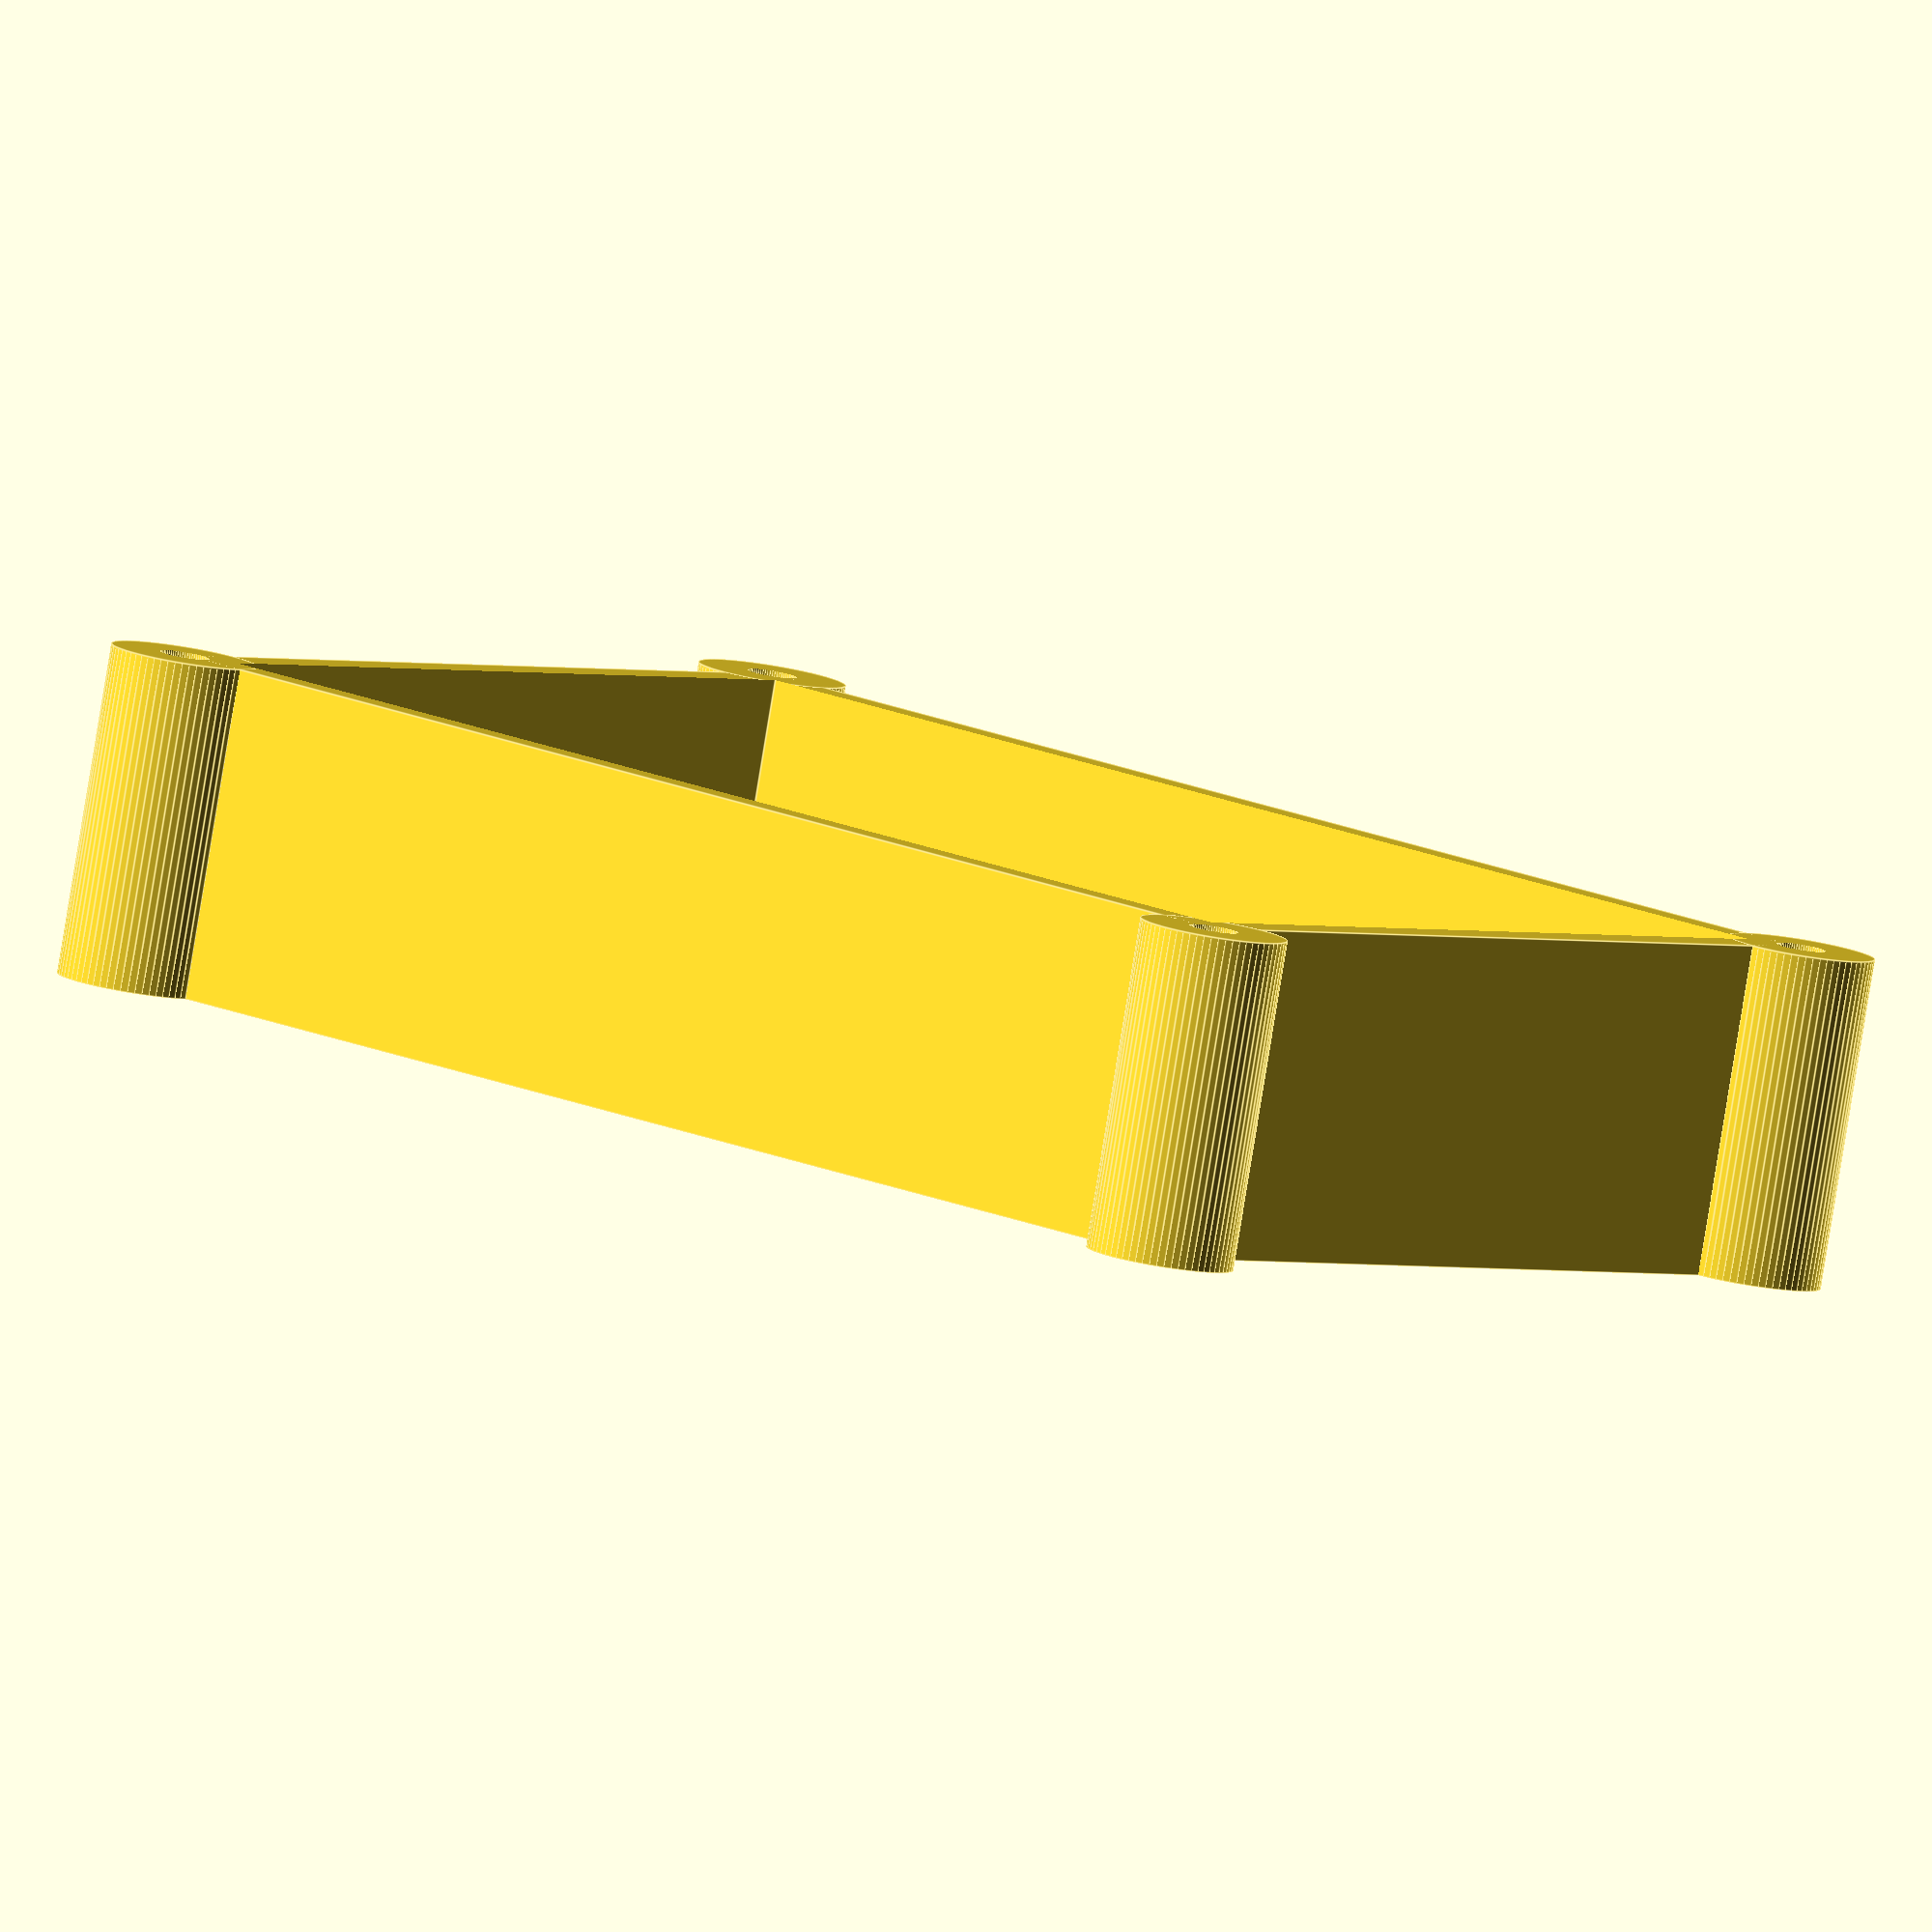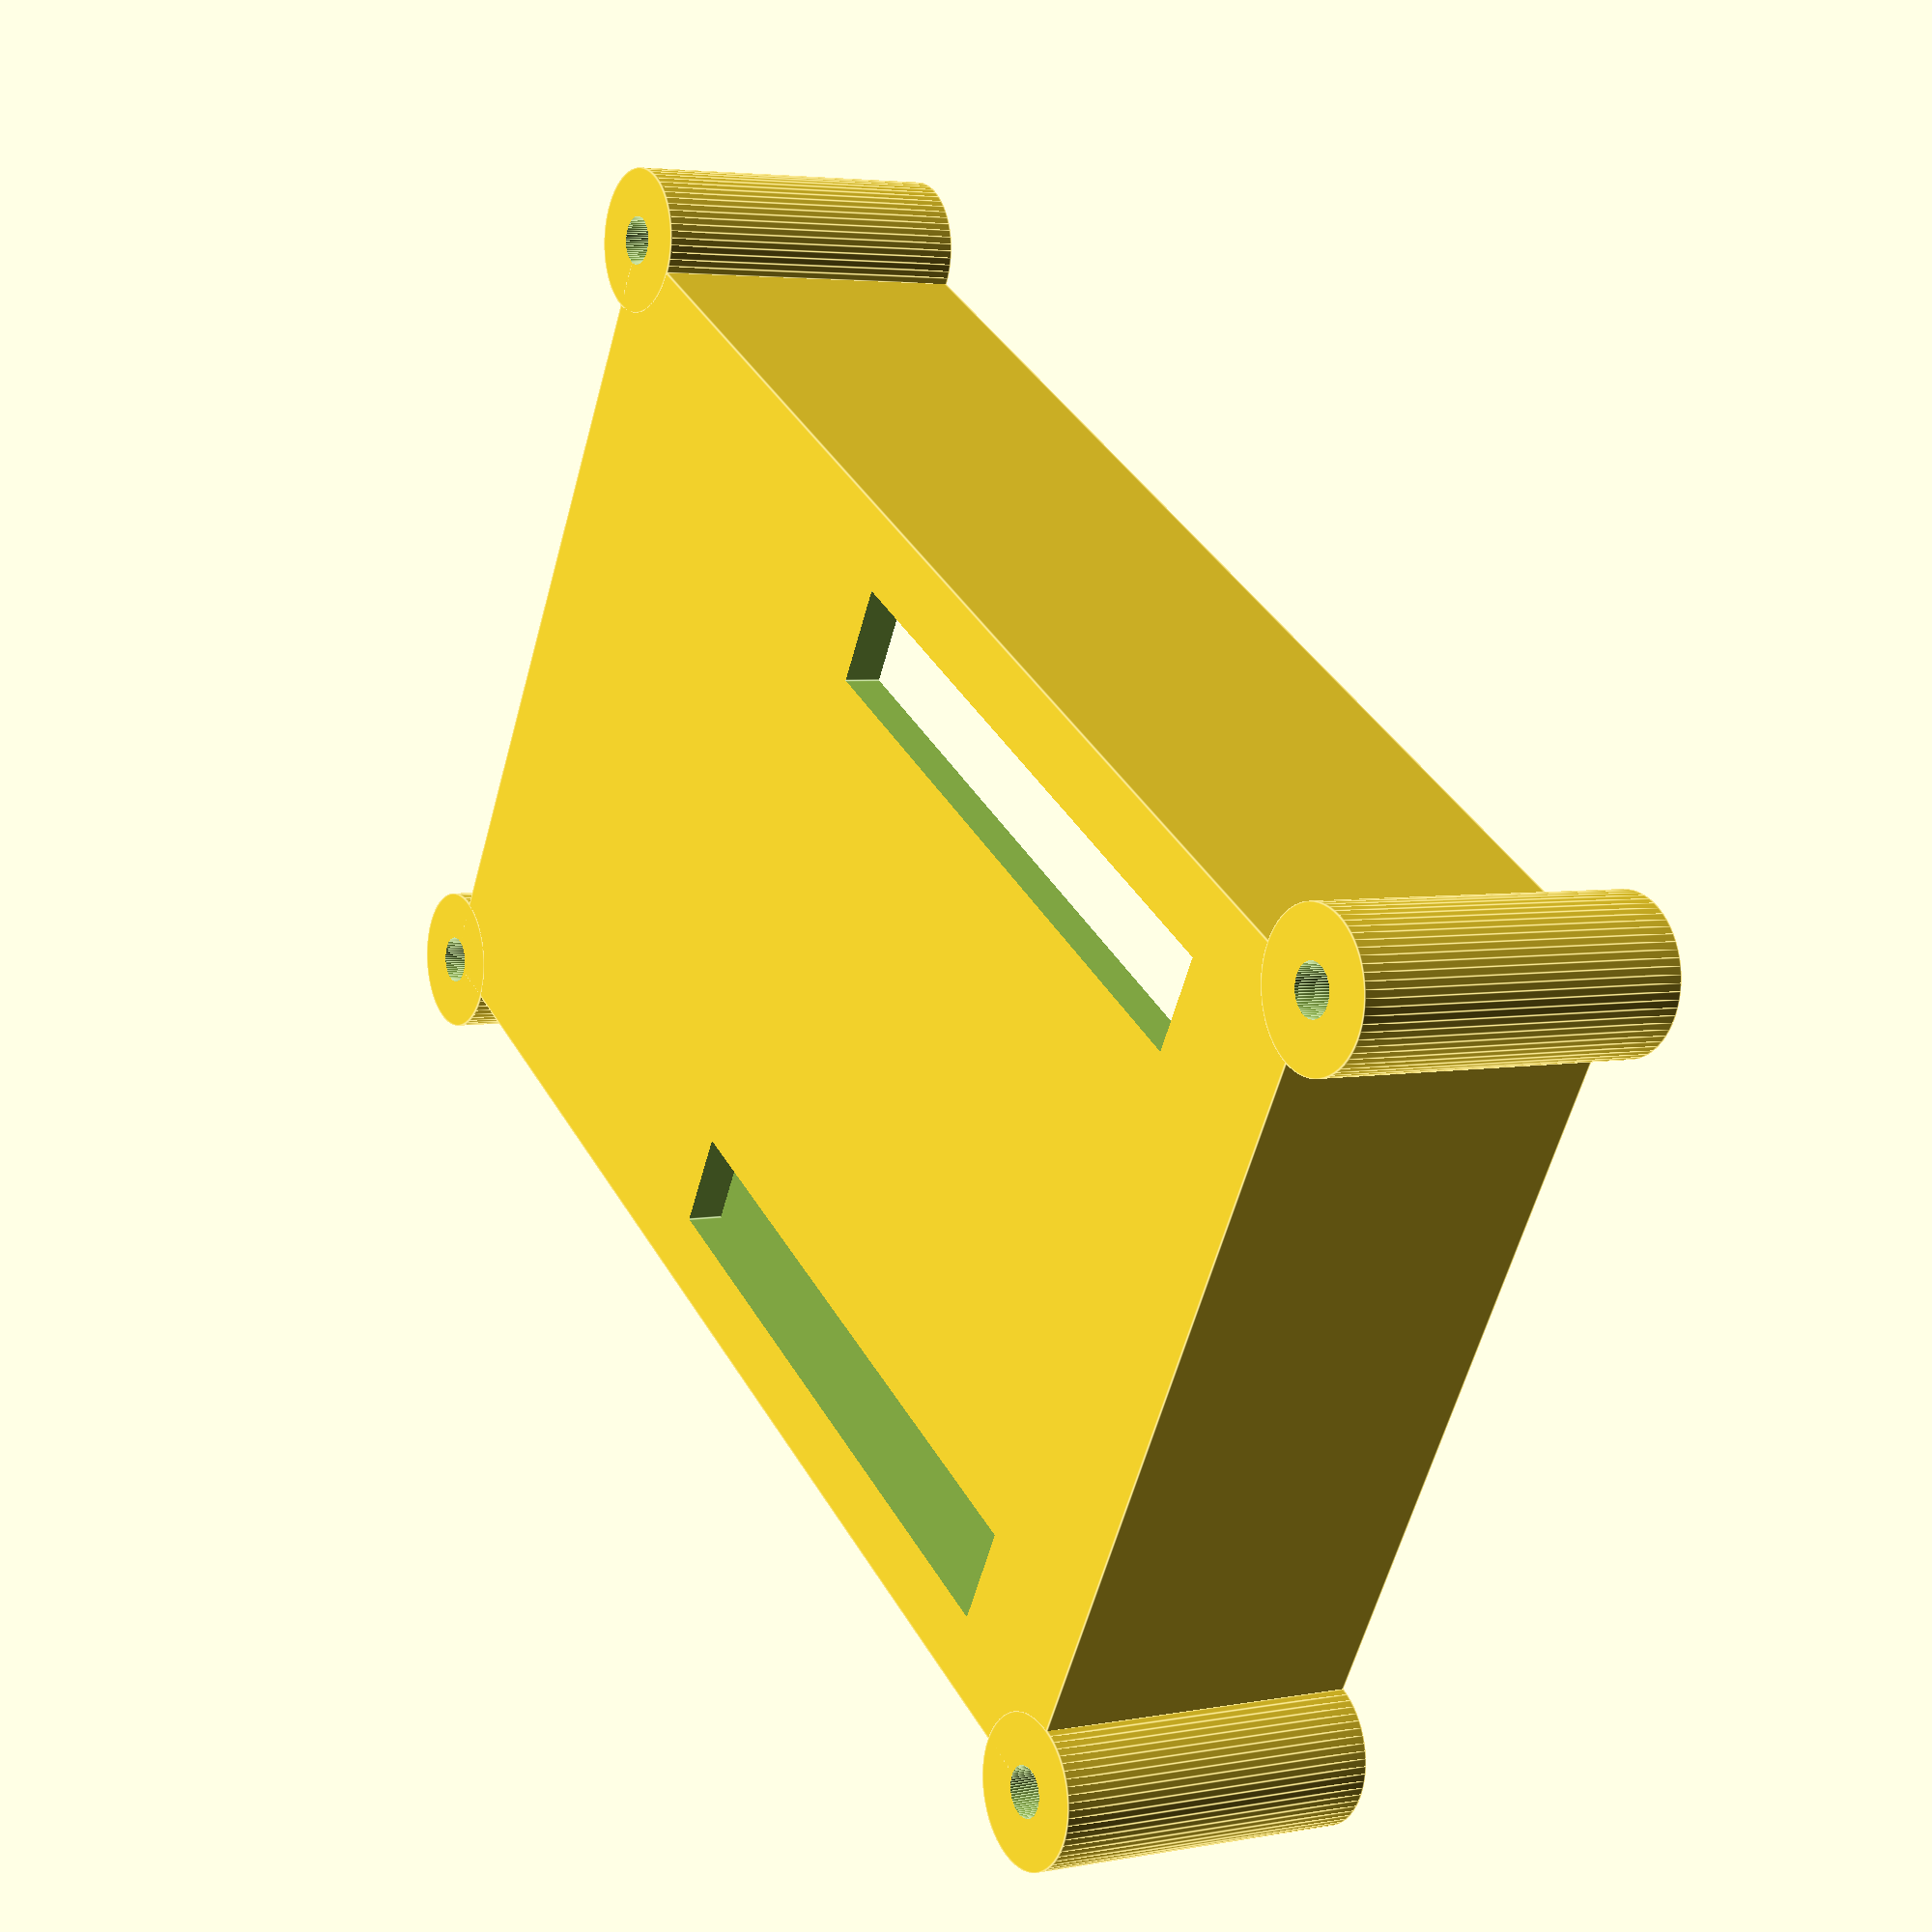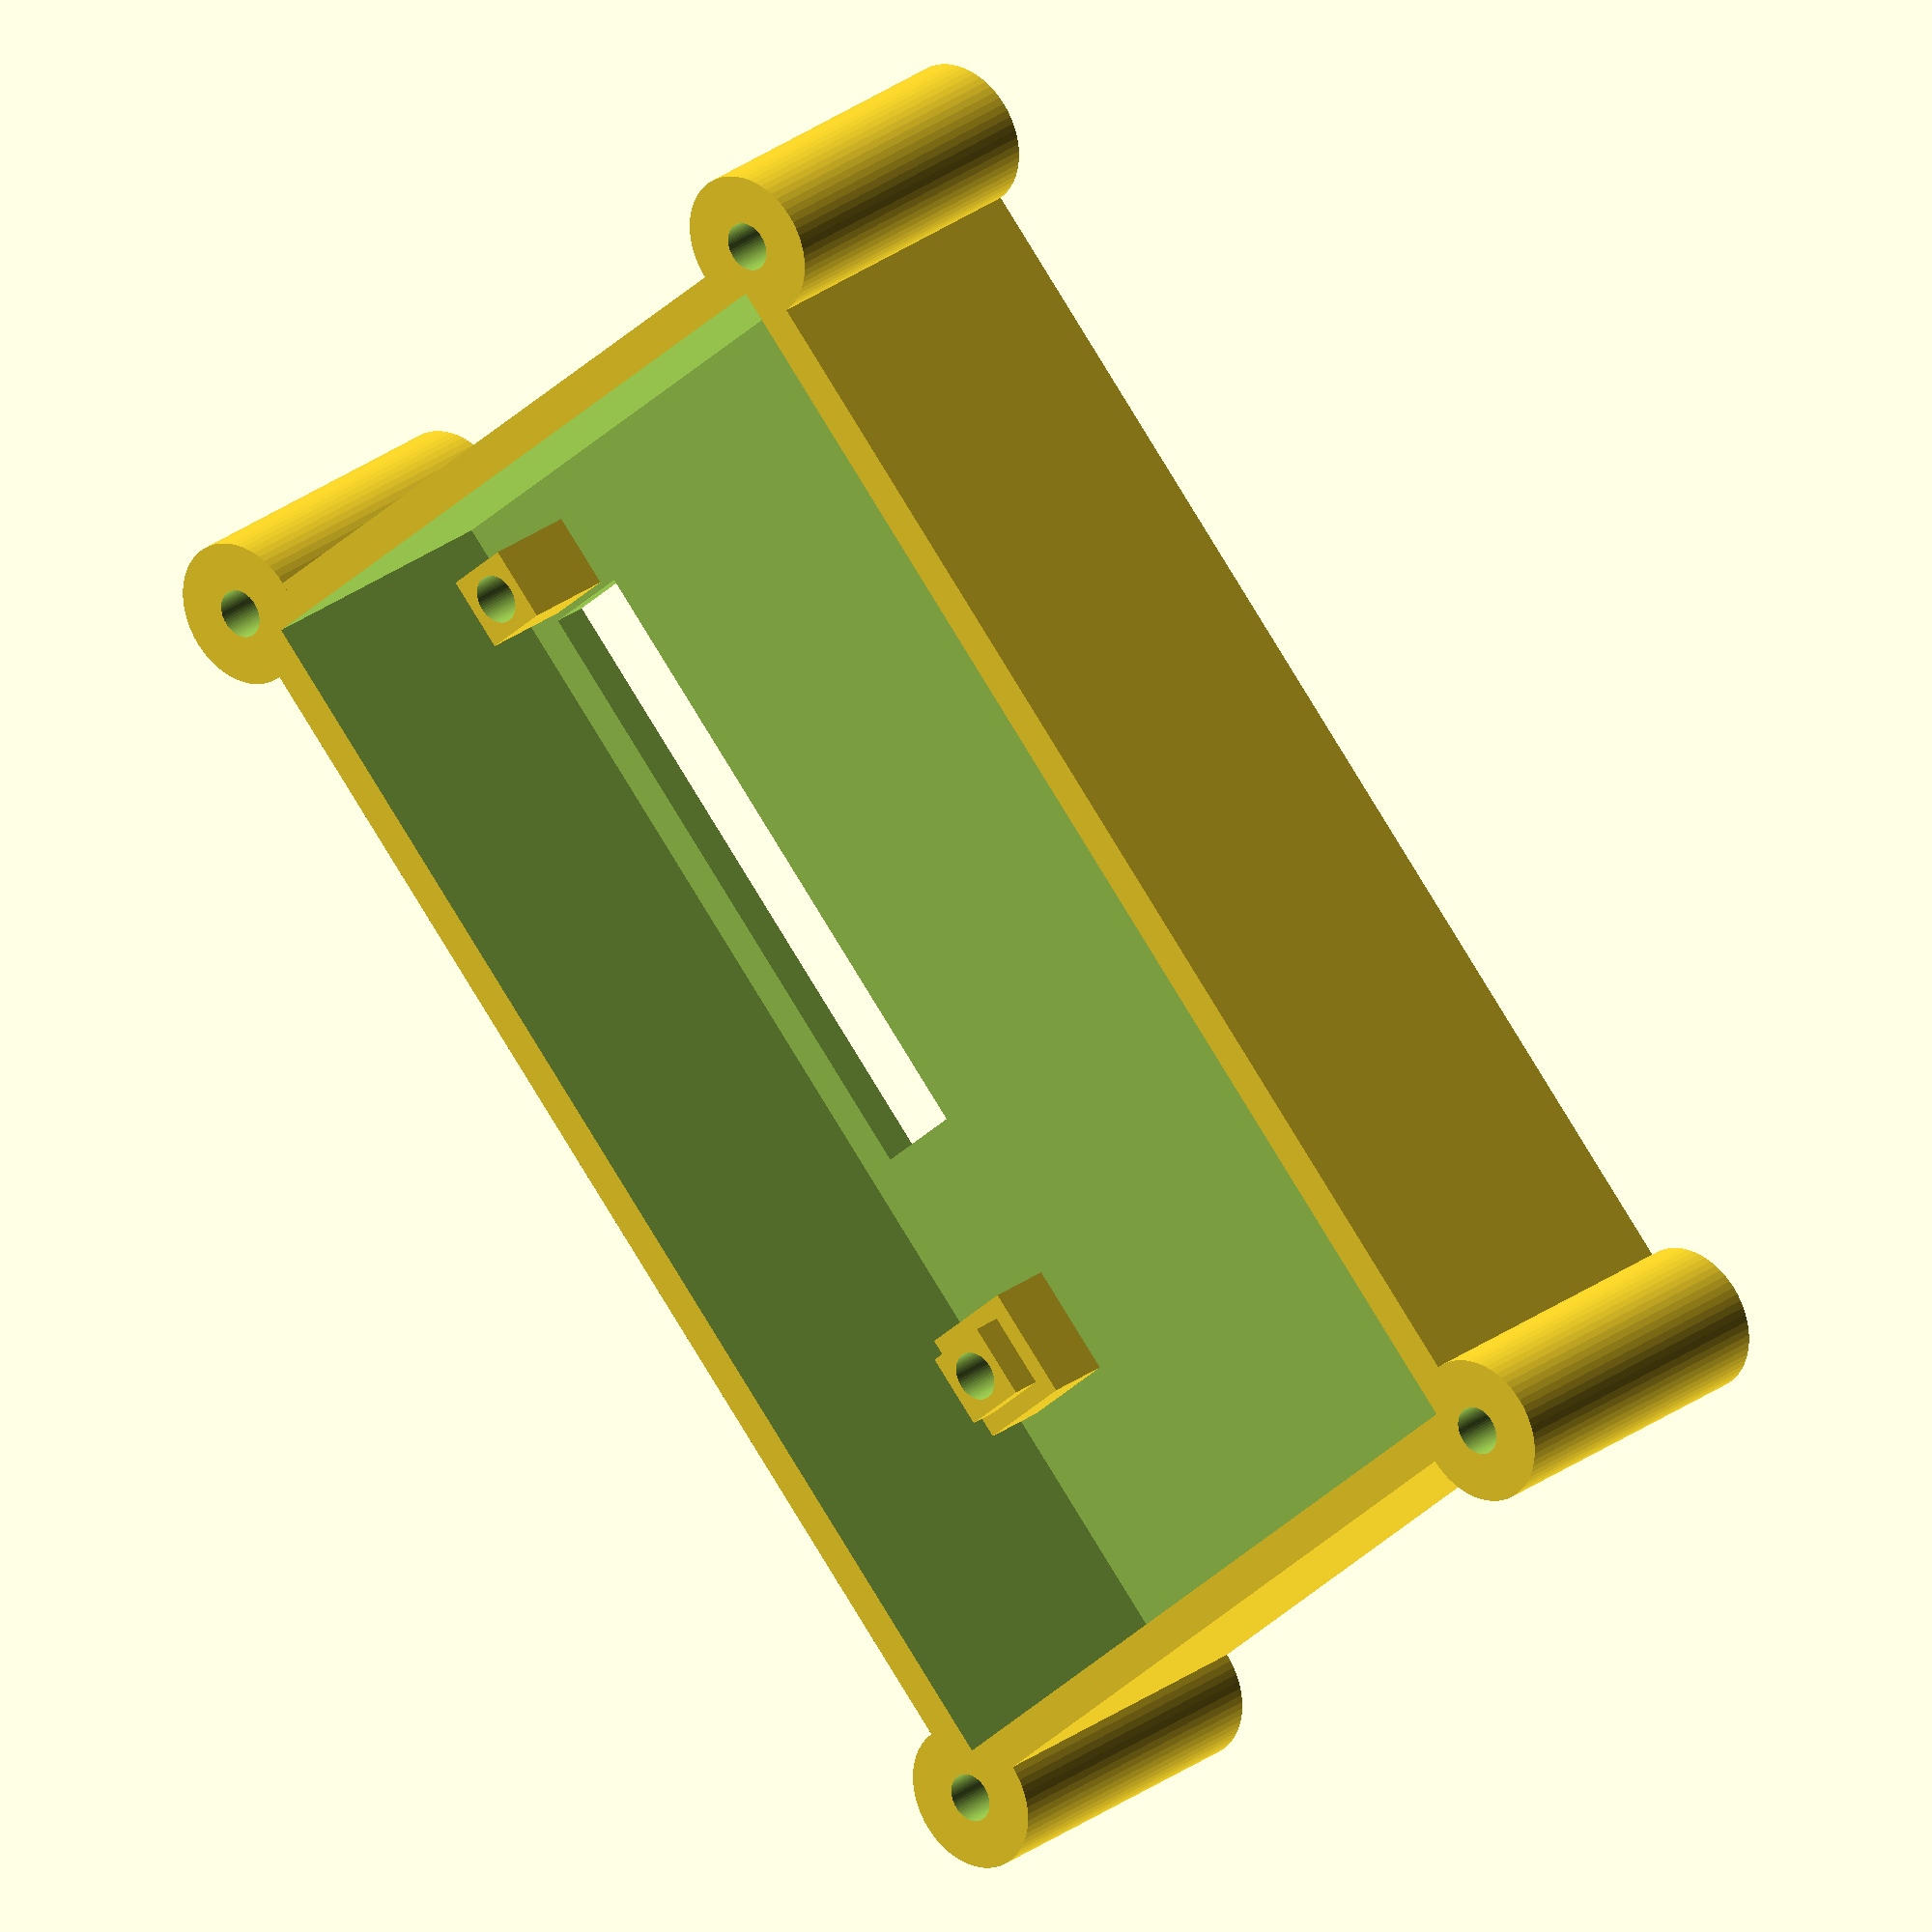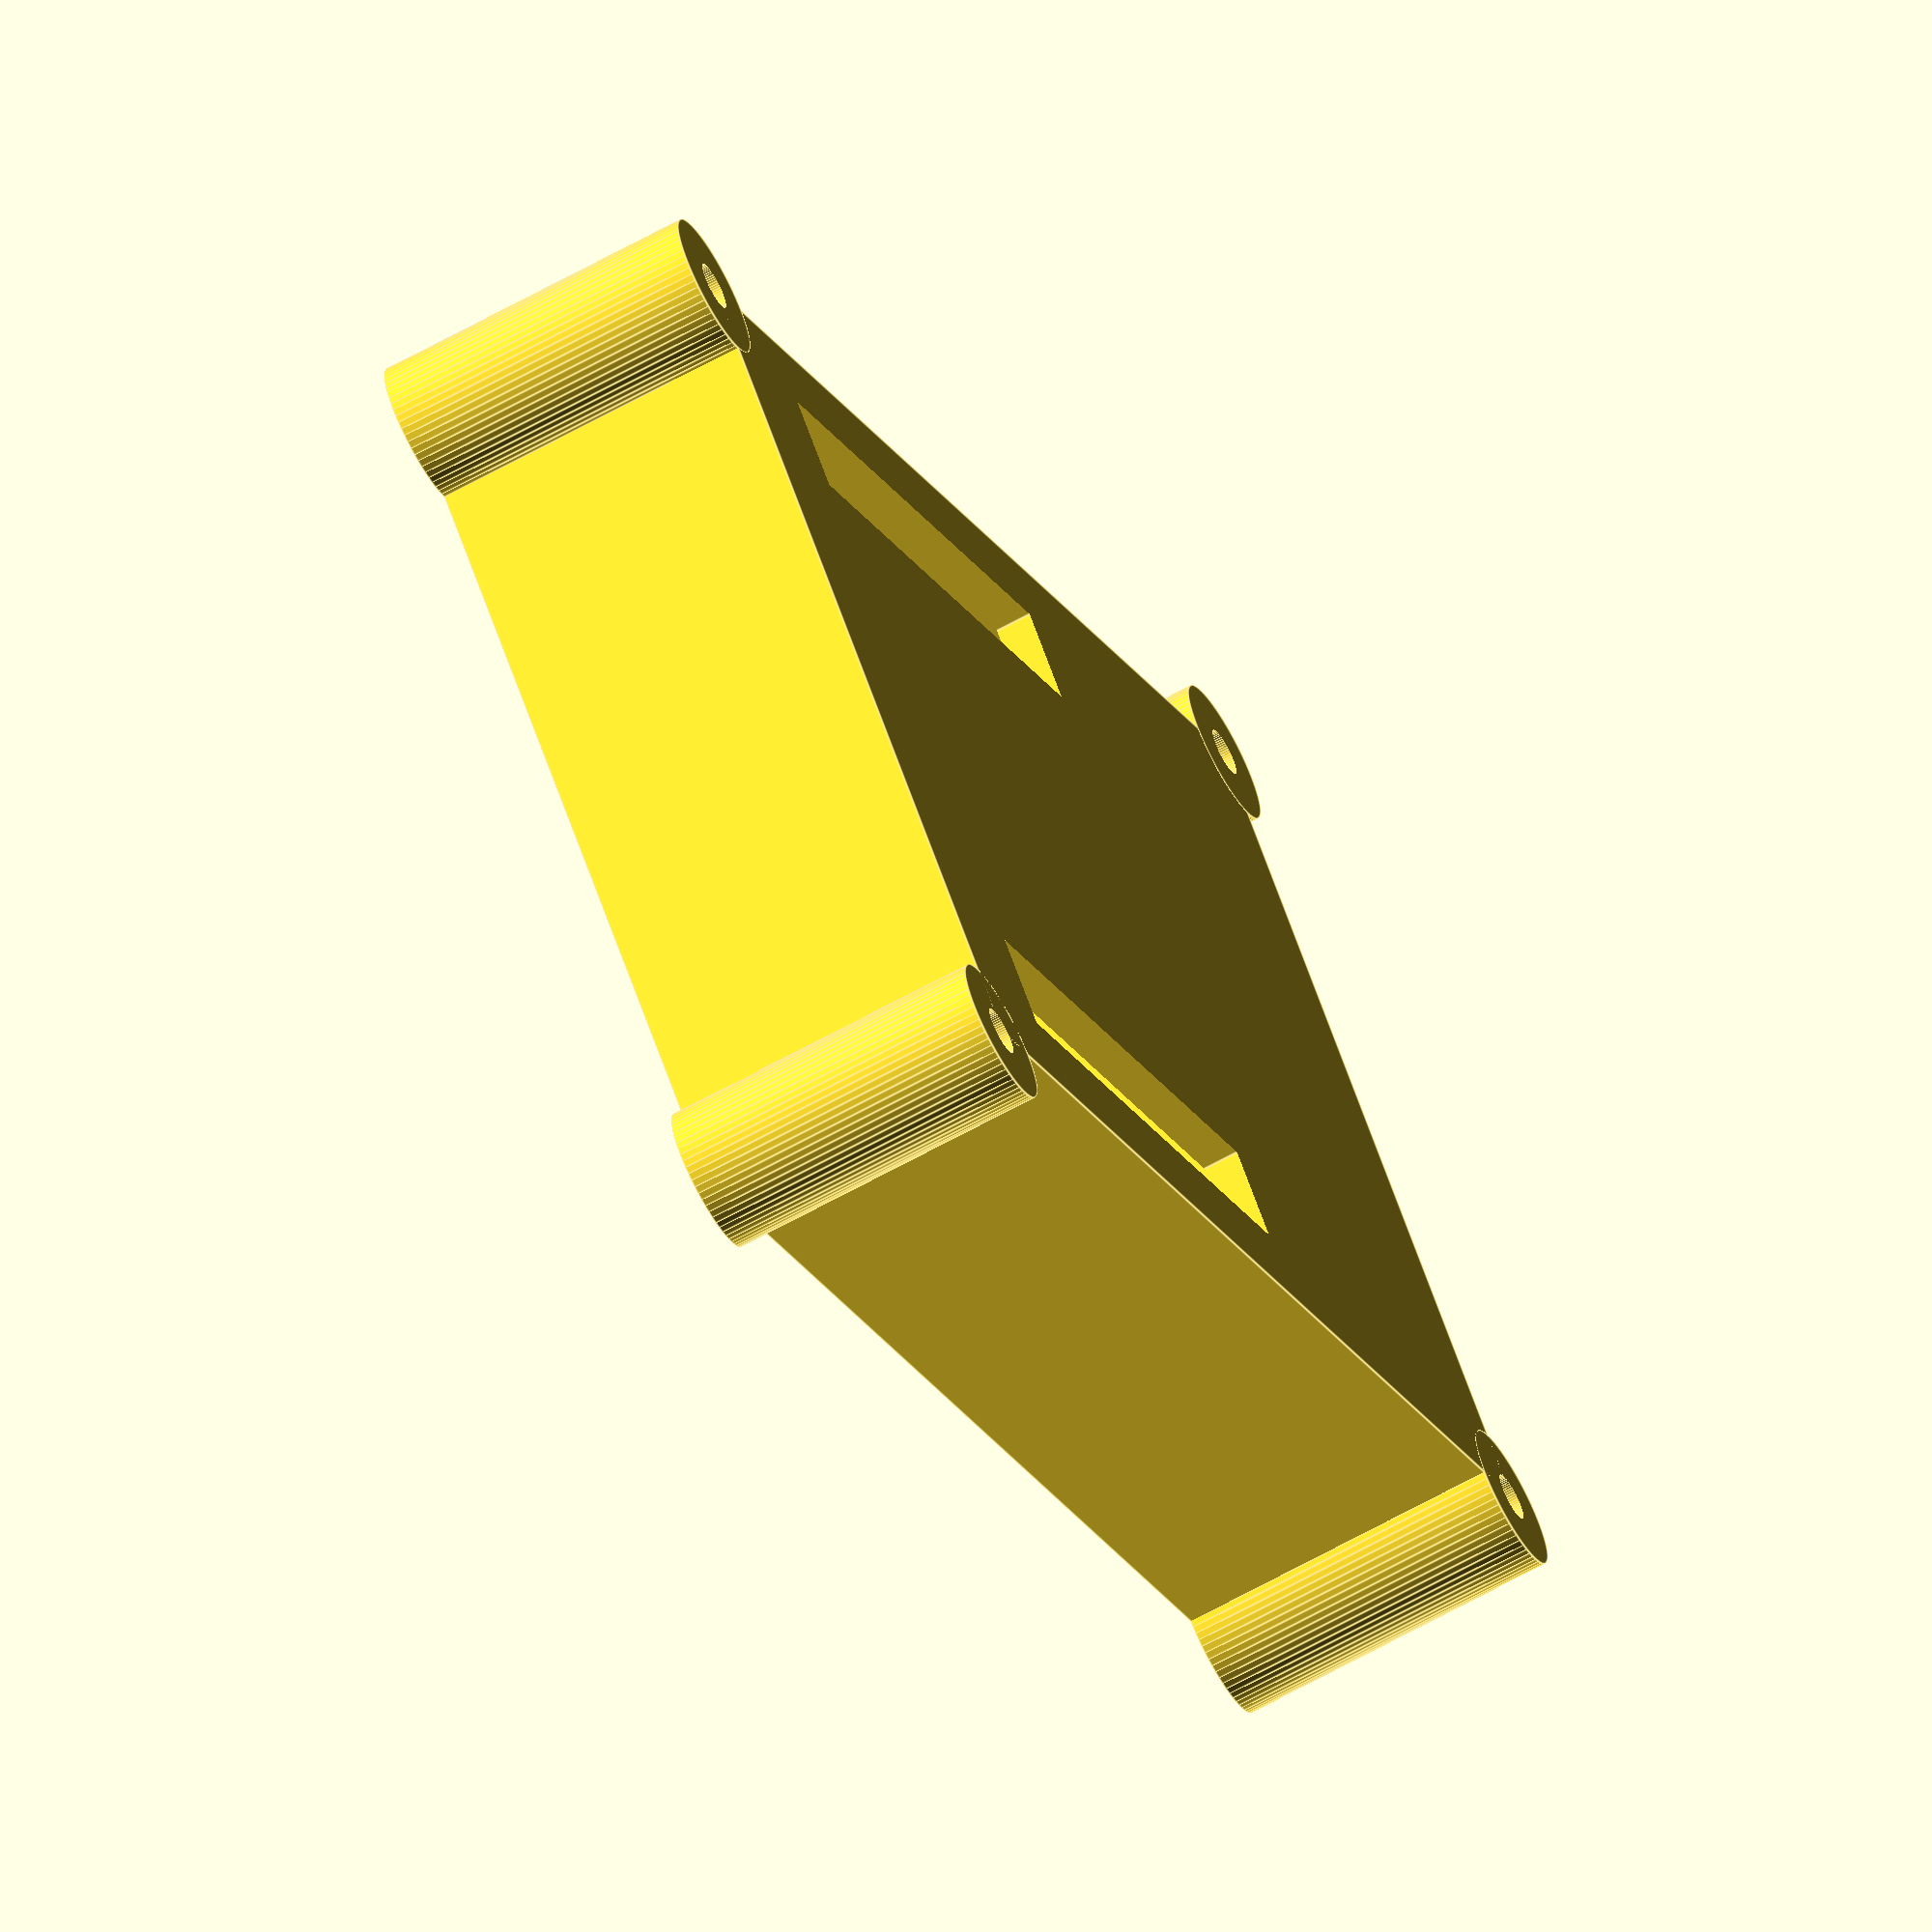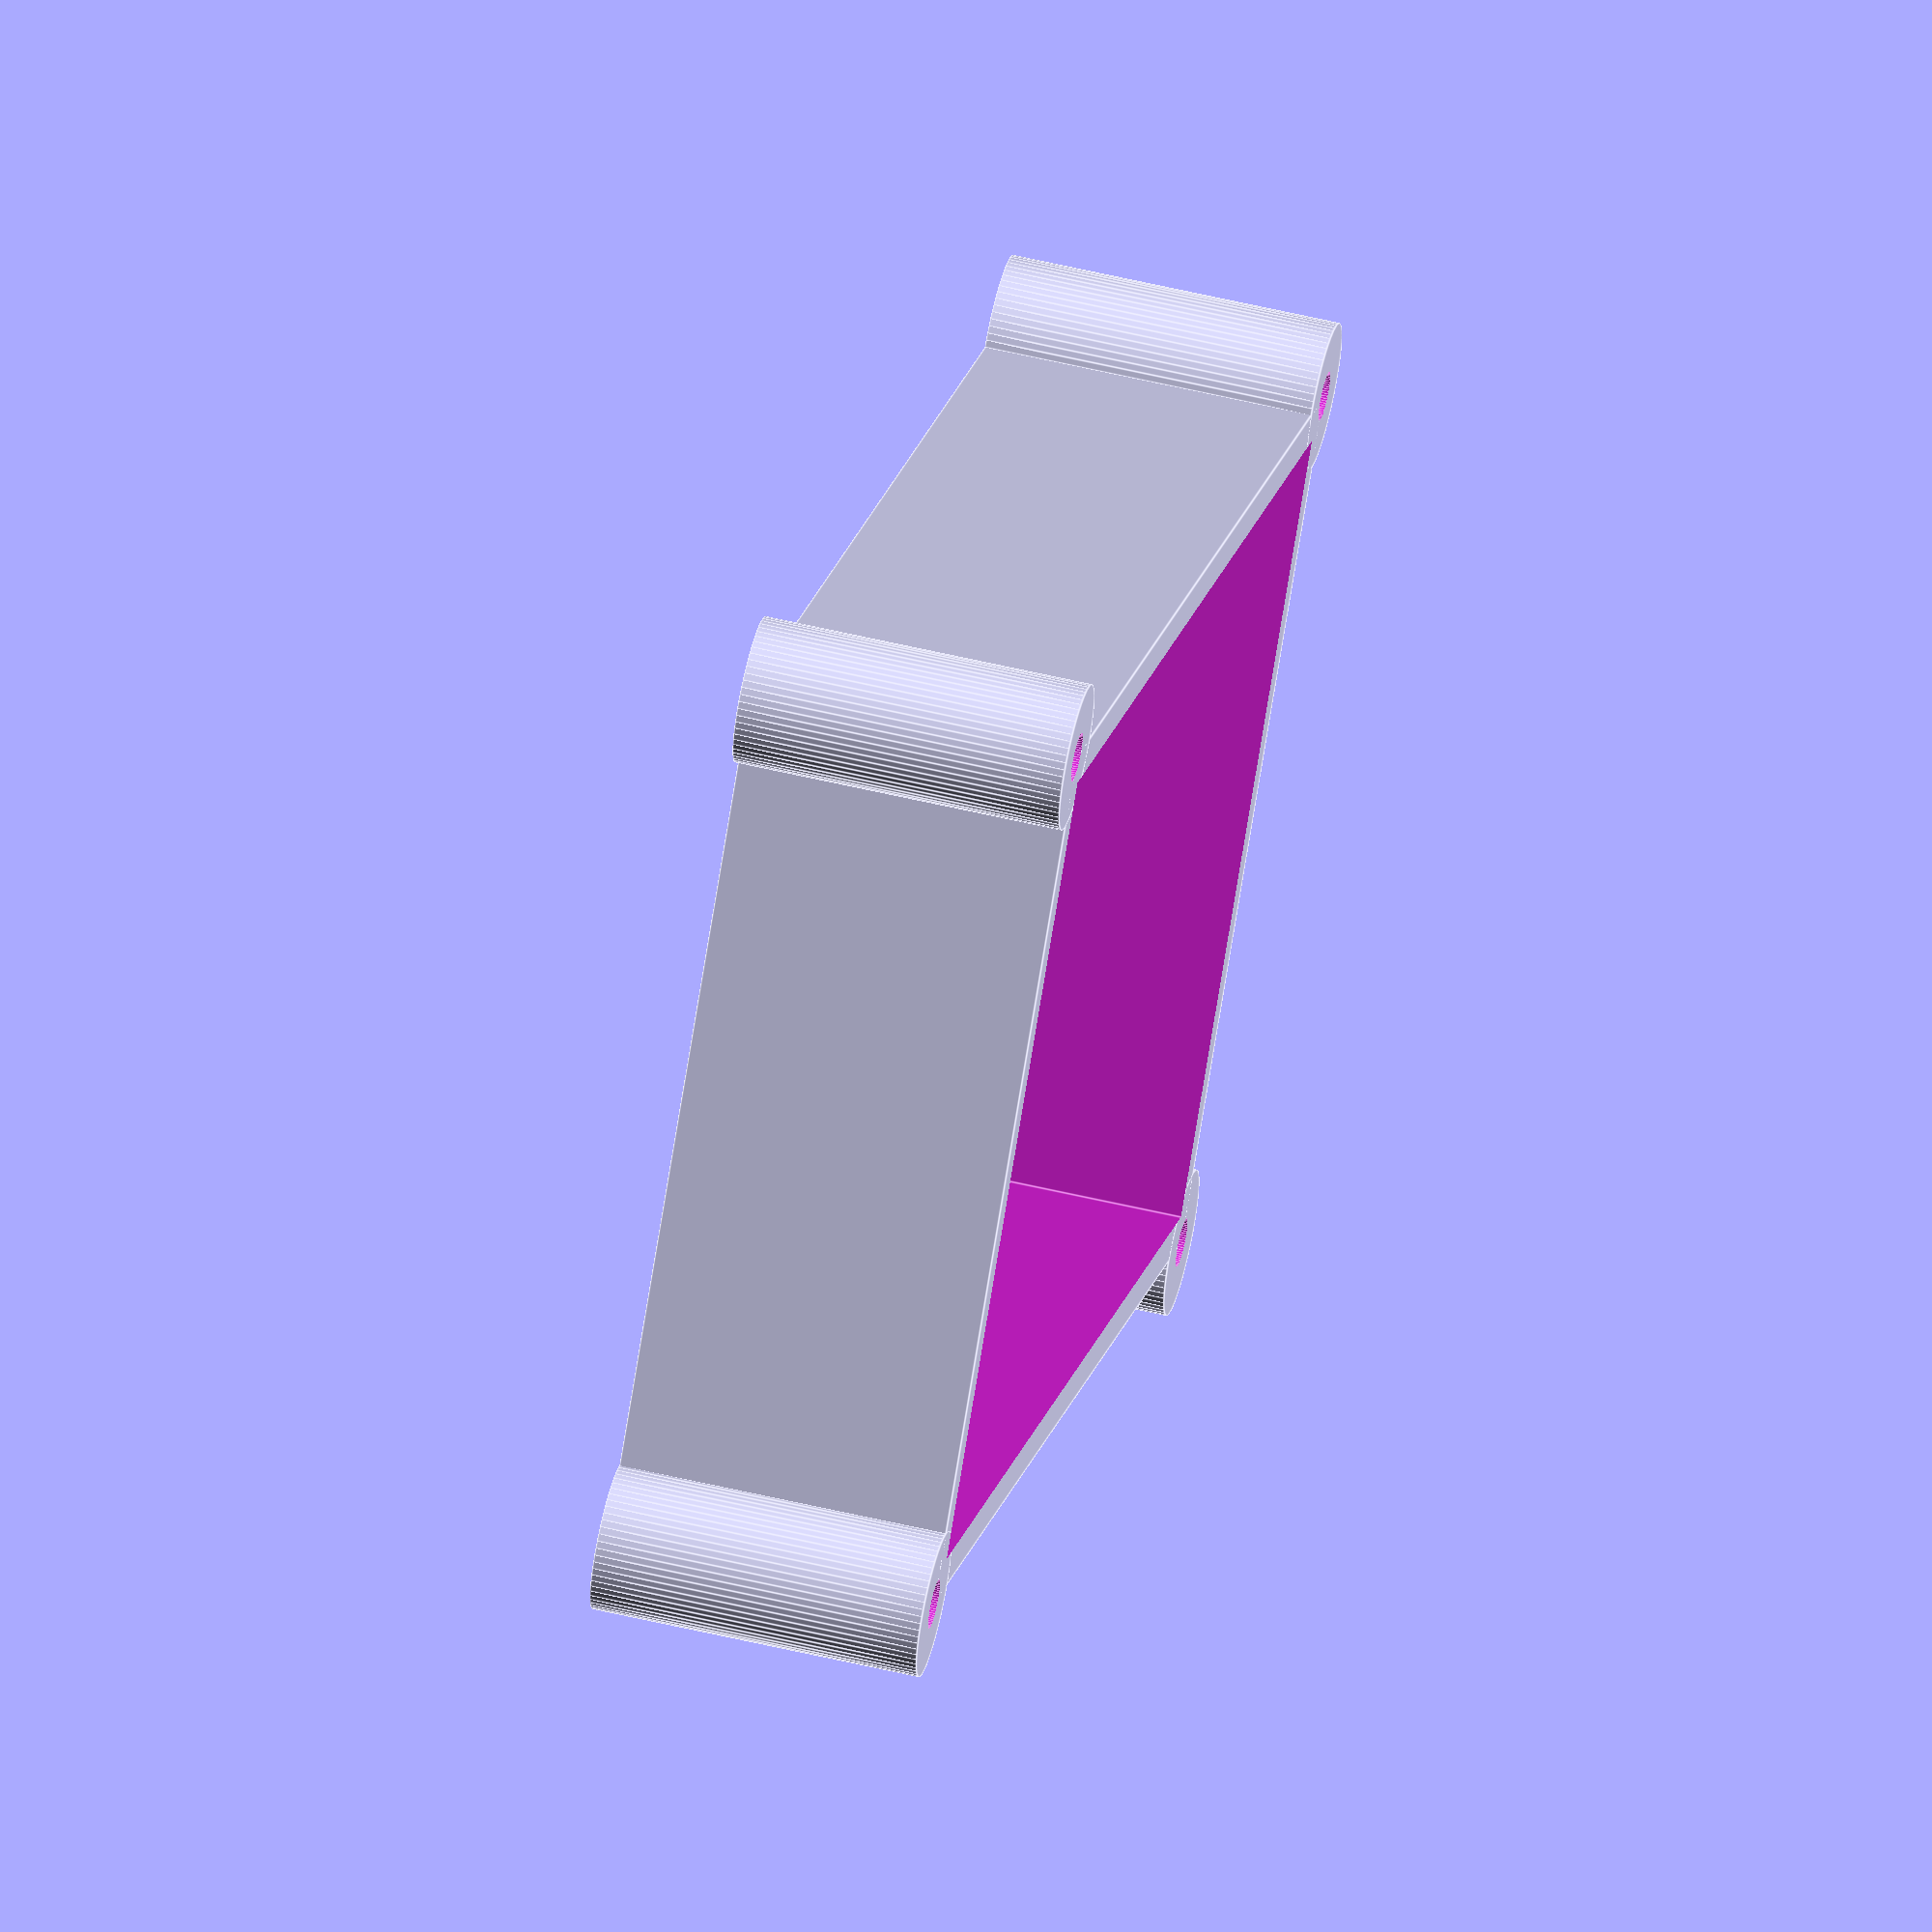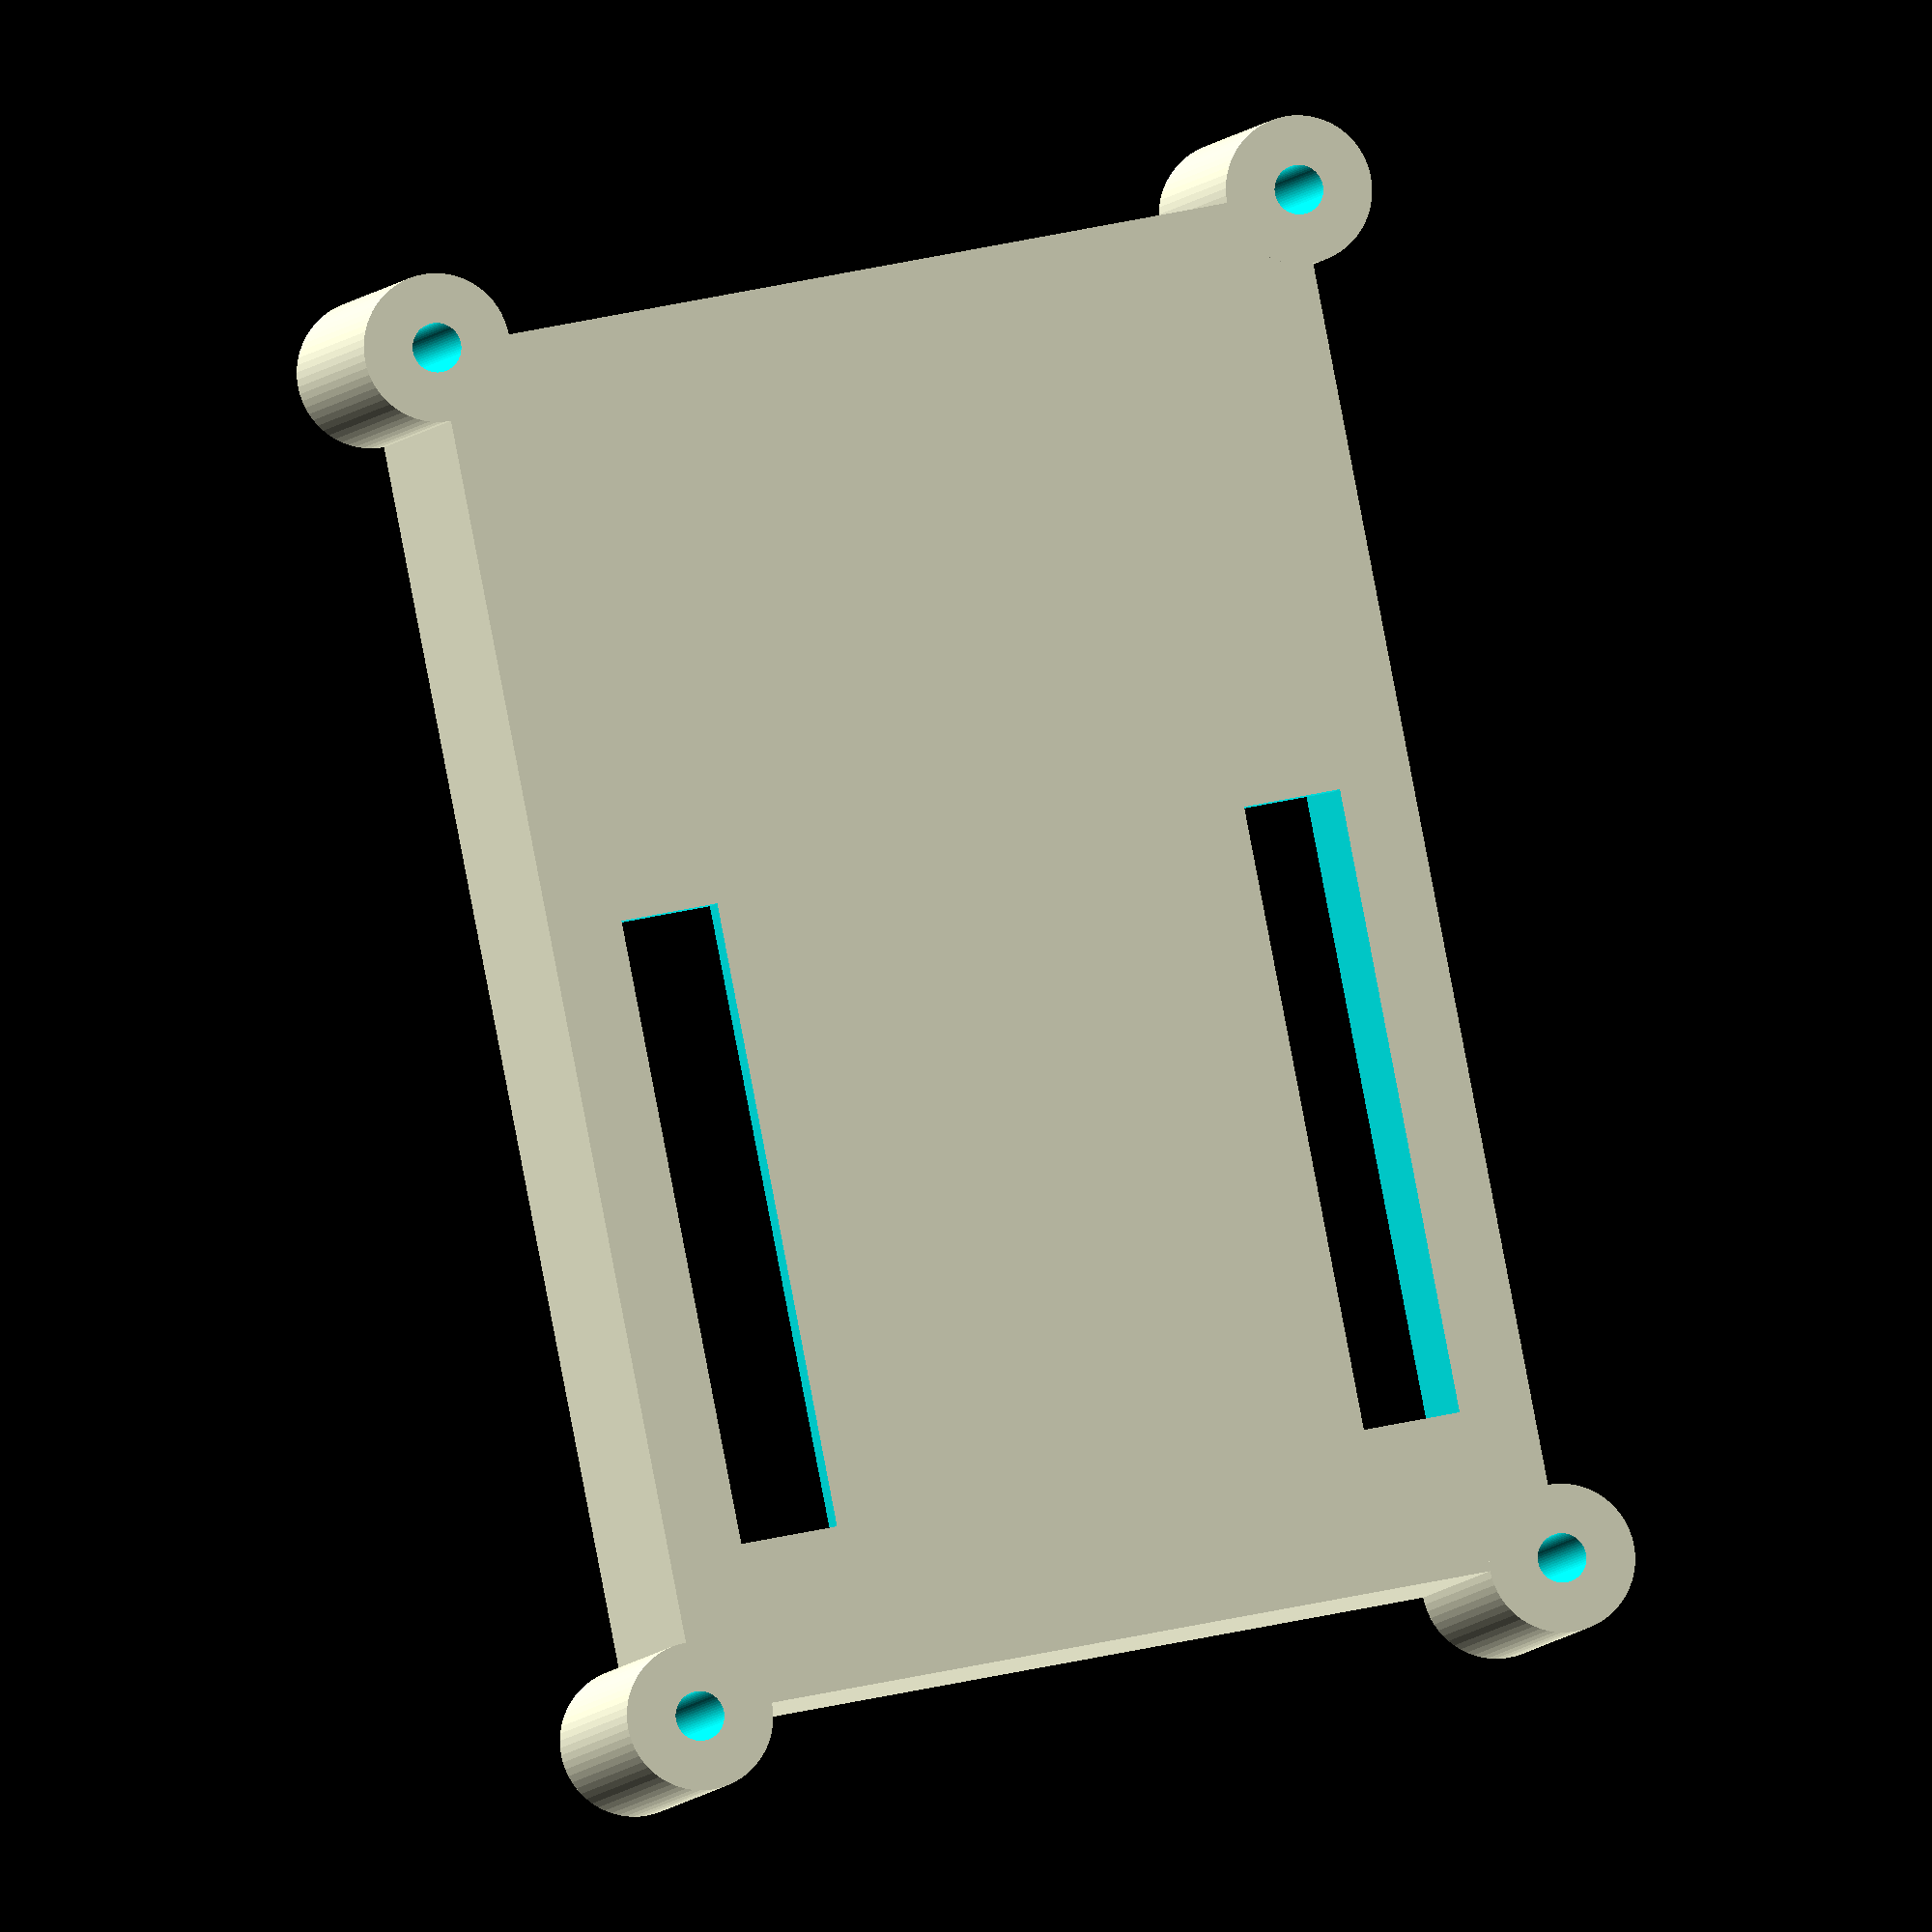
<openscad>
$fn=64;

cubie_depth=60;
cubie_width=100;

cubie_mounthole_rad   = 3;
cubie_mounthole_l_x   = 23;
cubie_mounthole_r_x   = 97.5;
cubie_mounthole_off_y = 3;

cubie_offset_side = 3;

wall_thickness = 3;
cubie_space_below = 8;
cubie_space_above = 16;

encl_corner_rad = 6;
encl_corner_off = 3;
encl_screw_rad  = 2;

encl_full_width  = 2 * cubie_offset_side + 2 * wall_thickness + cubie_width;
encl_full_depth  = 2 * cubie_offset_side + 2 * wall_thickness + cubie_depth;
encl_full_height = 1 * wall_thickness + cubie_space_below + cubie_space_above;

module screw_cylinder (r1 = encl_corner_rad, r2 = encl_screw_rad, h = encl_full_height) {
    difference() {
        cylinder(r = r1, h = h);
        translate([0,0,-1]) { cylinder(r = r2, h = h+2); }
    }
}

module enclosure_shape(h = encl_full_height) {
    difference() {
        union() {
            // outer shell
            cube([encl_full_width,
                encl_full_depth,
                encl_full_height]);
            // corners
            translate([0,0,0]) { cylinder(r = encl_corner_rad, h = encl_full_height); }
            translate([encl_full_width,0,0]) { cylinder(r = encl_corner_rad, h = encl_full_height); }
            translate([0,encl_full_depth,0]) { cylinder(r = encl_corner_rad, h = encl_full_height); }
            translate([encl_full_width,encl_full_depth,0]) { cylinder(r = encl_corner_rad, h = encl_full_height); }
        }
        // screw holes
        union() {
            translate([0,0,-1]) { cylinder(r = encl_screw_rad, h = encl_full_height+2); }
            translate([encl_full_width,0,-1]) { cylinder(r = encl_screw_rad, h = encl_full_height + 2); }
            translate([0,encl_full_depth,-1]) { cylinder(r = encl_screw_rad, h = encl_full_height + 2); }
            translate([encl_full_width,encl_full_depth,-1]) { cylinder(r = encl_screw_rad, h = encl_full_height + 2); }
        }
    }

}

module hollow_cubie_enclosure() {
    difference() {
        enclosure_shape();
        union() {
            // inner space
            translate([wall_thickness, wall_thickness, wall_thickness]) {
                cube([2 * cubie_offset_side + cubie_width,
                      2 * cubie_offset_side + cubie_depth,
                      encl_full_height]);
            }

        }
    }
}

module cubie_base_sockets(d1 = 6, d2 = 6 + cubie_offset_side, h1 = 2.5, hfull = cubie_space_below, screw_rad = encl_screw_rad) {
    translate([0, 0, -hfull])
    difference() {
        union() {
            translate([-d2/2, -d2/2, 0])        { cube([d2,d2,hfull-h1]); }
            translate([-d1/2, -d1/2, hfull-h1]) { cube([d1,d1,h1]); }
        }
        translate([0, 0, -1]) { cylinder(r=screw_rad, h=hfull+2); }
    }
}

module cubie_enclosure_with_sockets() {
    union() {
        hollow_cubie_enclosure();
        // everything in here is in "cubieboard-coordinates"
        translate([wall_thickness + cubie_offset_side, wall_thickness + cubie_offset_side, wall_thickness + cubie_space_below]) {
            translate([23, 3.5, -0.001])    { cubie_base_sockets(); }
            translate([96.5, 3.5, -0.001])  { cubie_base_sockets(h1 = cubie_space_below); }
            translate([23, 56.5, -0.001])   { cubie_base_sockets(); }
            translate([96.5, 56.5, -0.001]) { cubie_base_sockets(h1 = cubie_space_below); }
        }
    }
}

difference() {
    cubie_enclosure_with_sockets();
    // everything in here is in horizontal cubieboard-coordinates
    translate([wall_thickness + cubie_offset_side, wall_thickness + cubie_offset_side, 0]) {
        union() {
            // GPIO ports
            translate([42,0,-1]) { cube([51,8,wall_thickness+2]); }
            translate([42,cubie_depth-8,-1]) { cube([51,8,wall_thickness+2]); }

        }
    }
}
// x: 42-94; y: 0-6
</openscad>
<views>
elev=263.4 azim=221.6 roll=189.3 proj=o view=edges
elev=175.8 azim=329.9 roll=301.5 proj=p view=edges
elev=334.3 azim=227.2 roll=39.6 proj=o view=solid
elev=246.1 azim=221.2 roll=60.9 proj=o view=edges
elev=122.0 azim=221.9 roll=256.2 proj=o view=edges
elev=184.6 azim=281.1 roll=11.5 proj=o view=wireframe
</views>
